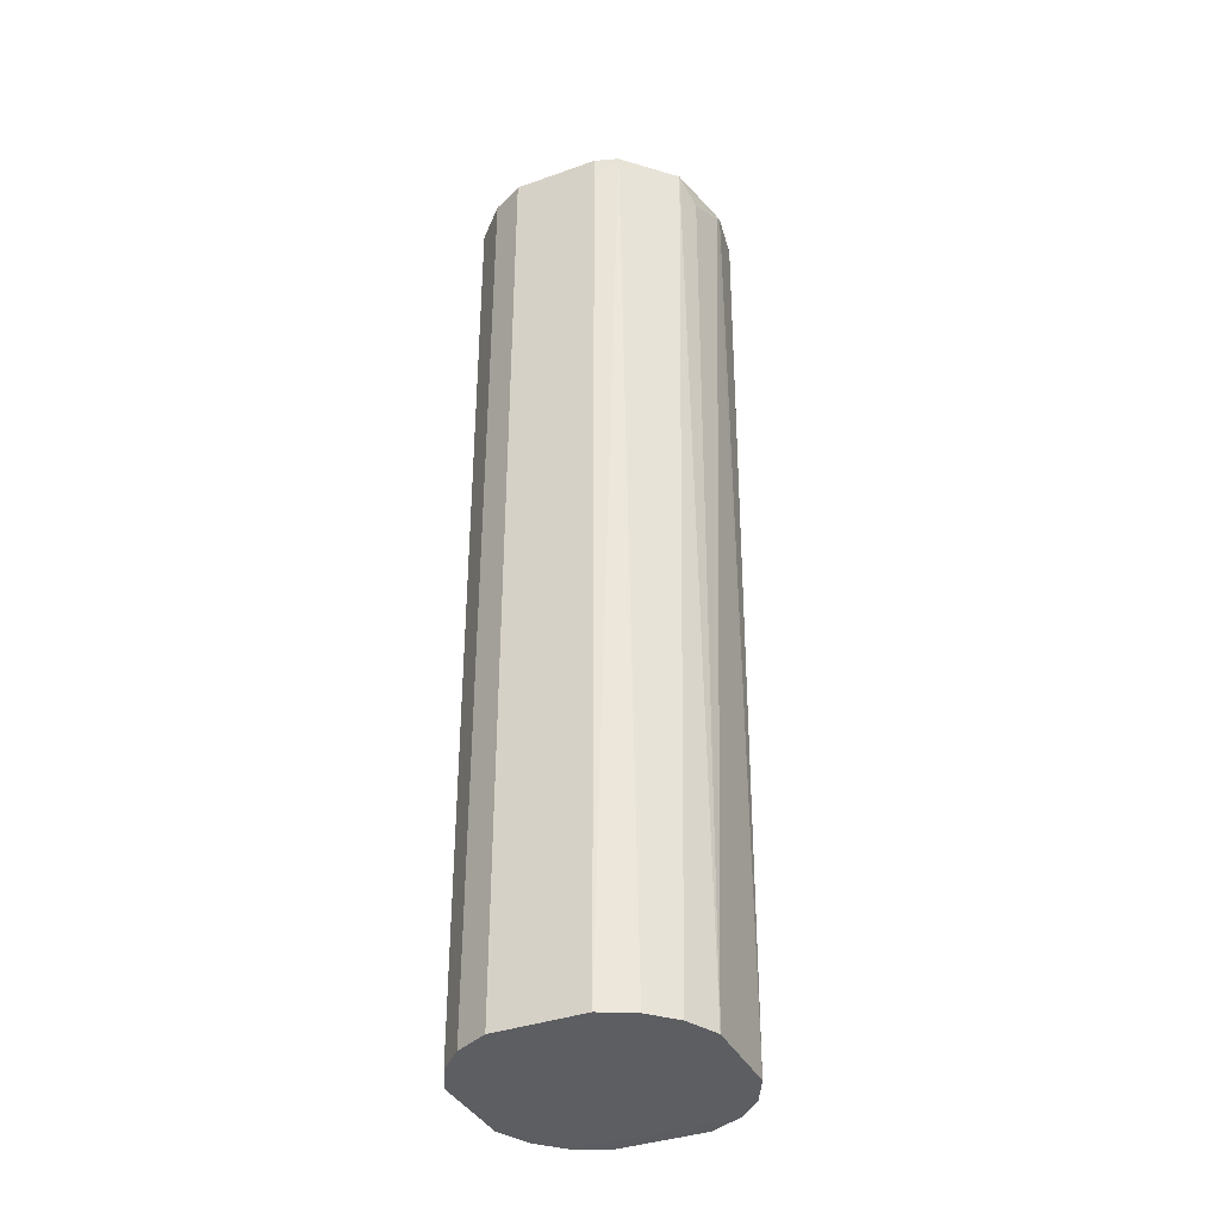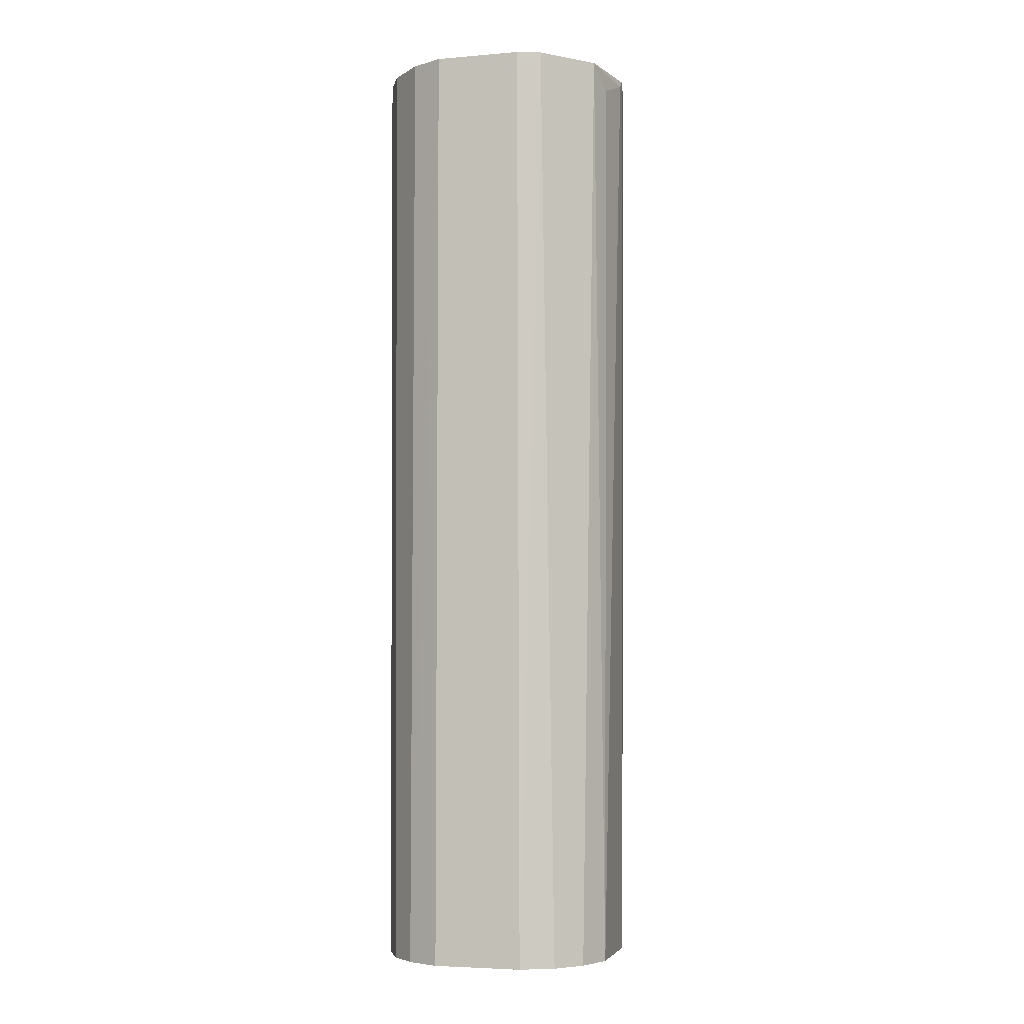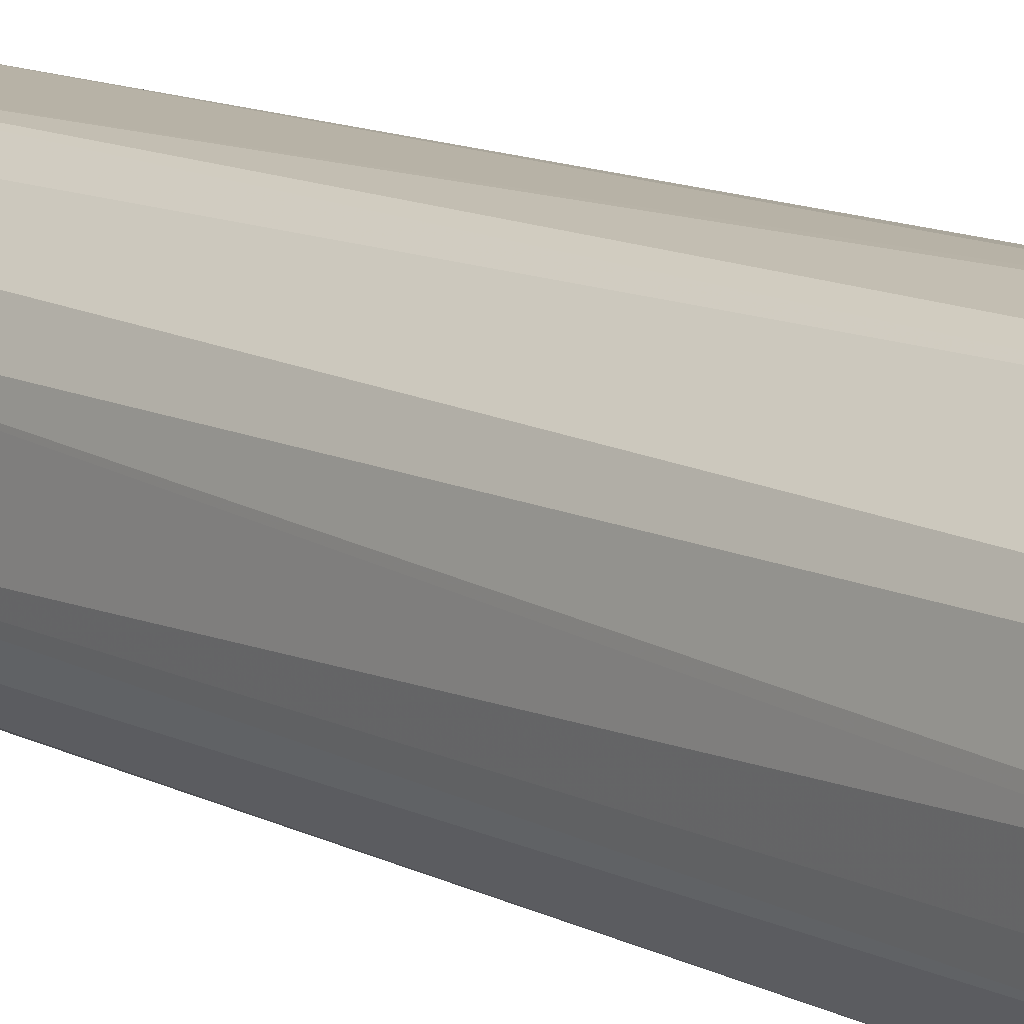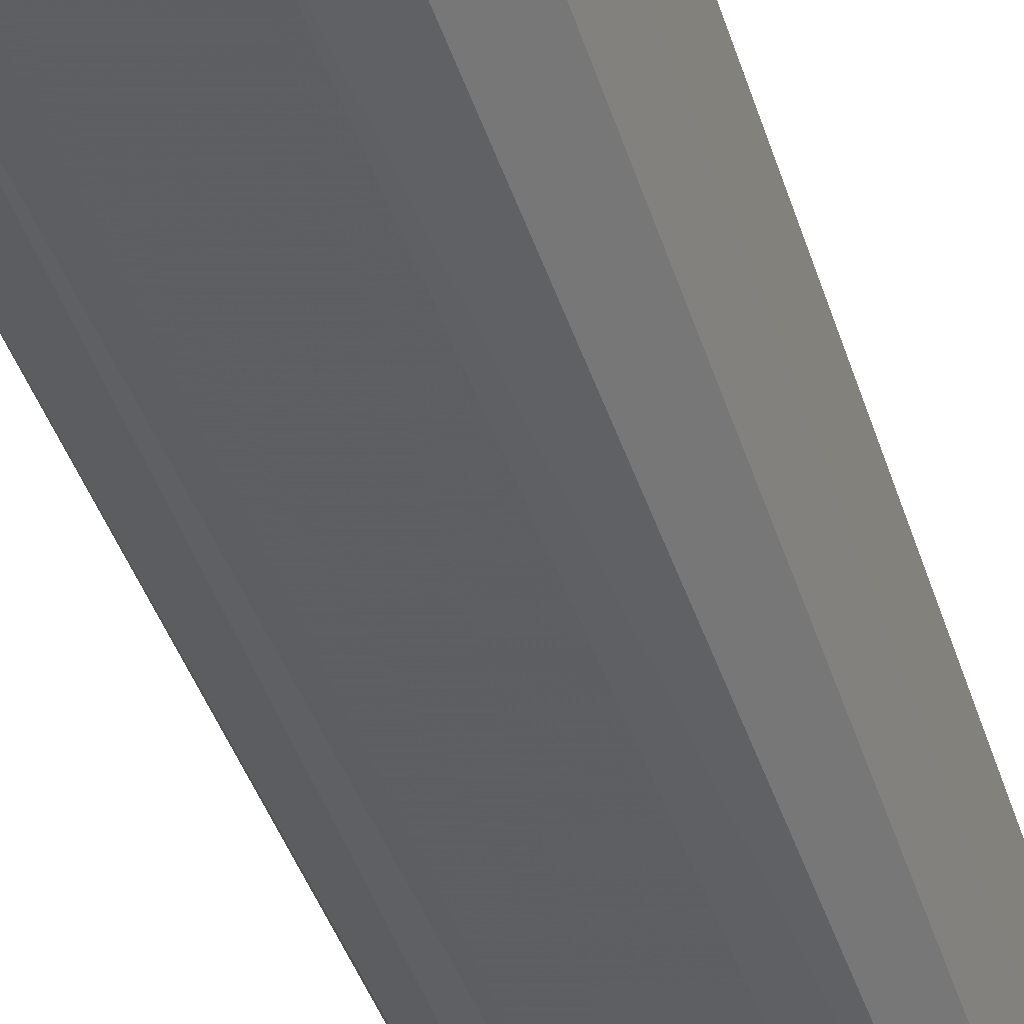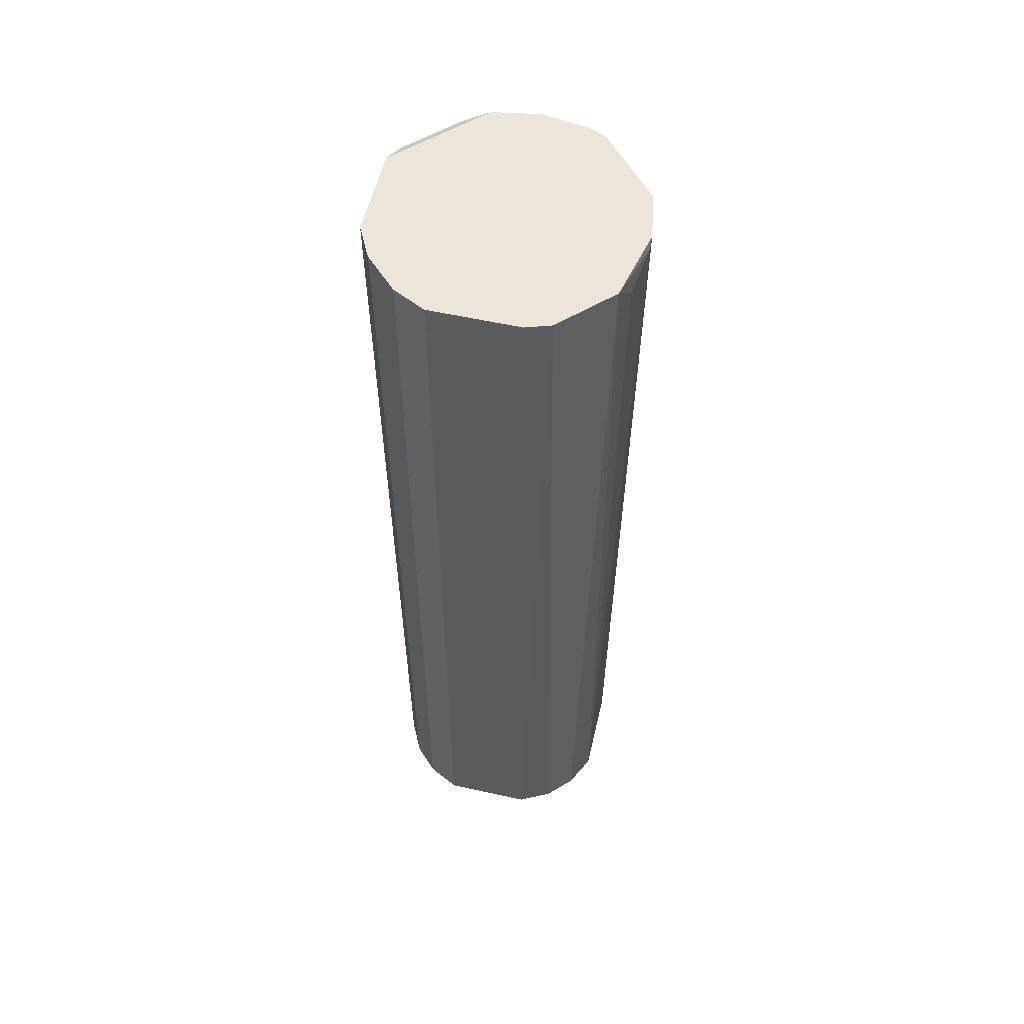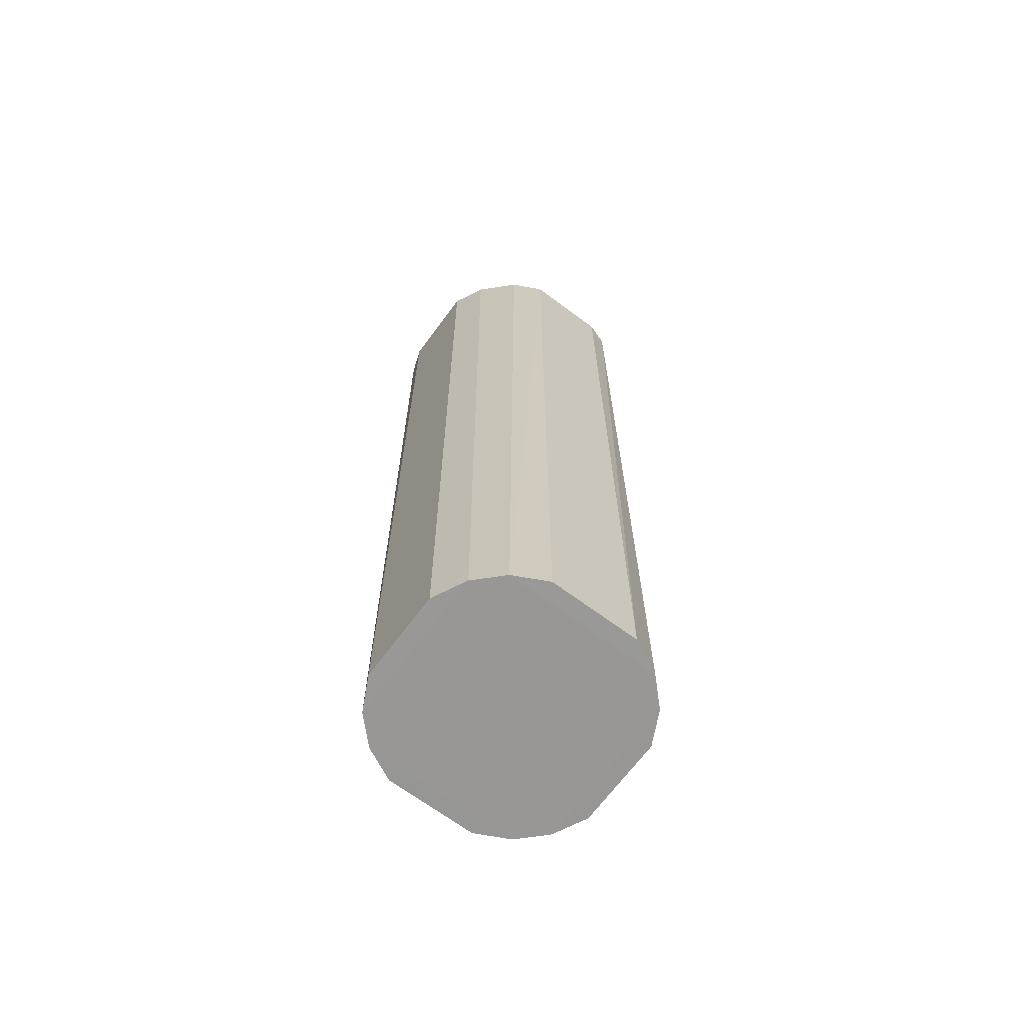
<metadata>
{"format":"obj","ext":"obj","renderer":"f3d","projection":"perspective","resolution":1024,"background":"white","views":[{"elev":-37.6,"azim":-65.7,"up":"+Y"},{"elev":-4.7,"azim":-75.0,"up":"+Y"},{"elev":13.1,"azim":138.1,"up":"+Z"},{"elev":-39.7,"azim":-163.7,"up":"+Z"},{"elev":56.2,"azim":-76.9,"up":"+Y"},{"elev":-68.3,"azim":-126.6,"up":"+Y"}]}
</metadata>
<code>
v 0.03172 0.4655 -0.05439
v 0.03172 0.4617 0.05419
v -0.0214 0.01665 -0.05616
v 0.001764 0.4693 0.06168
v 0.05582 0.01669 -0.02139
v -0.03685 0.01658 0.04813
v -0.05616 0.01665 -0.02139
v -0.0207 0.458 0.05793
v -0.0207 0.458 -0.05815
v -0.0207 0.4693 -0.05815
v -0.05616 0.01666 0.02107
v -0.05065 0.4693 -0.03566
v 0.02423 0.4693 0.05793
v 0.03653 0.01657 -0.04845
v -0.001978 0.4655 0.06168
v 0.03653 0.01661 0.04811
v 0.04812 0.01658 -0.03685
v 0.04812 0.01661 0.03652
v -0.05815 0.458 -0.02068
v -0.05815 0.458 0.02049
v -0.05815 0.4693 -0.02068
v -0.05815 0.4693 0.02049
v 0.02048 0.458 -0.05814
v 0.02048 0.4693 -0.05814
v 0.06168 0.4655 -0.001963
v 0.06168 0.4693 0.001767
v -0.0214 0.01668 0.05583
v 0.02107 0.0167 0.05582
v -0.03686 0.01655 -0.04845
v -0.03566 0.4693 -0.05064
v -0.04845 0.01657 0.03654
v -0.03193 0.4693 0.05419
v -0.04845 0.01655 -0.03686
v 0.05418 0.4655 -0.03193
v 0.05418 0.4693 0.03171
v 0.02107 0.01666 -0.05616
v 0.05794 0.4693 -0.02068
v 0.05794 0.4693 0.02423
v 0.05582 0.0167 0.02106
v -0.05439 0.4693 0.03171
f 9 24 23
f 13 4 28
f 4 13 40
f 40 13 26
f 40 26 12
f 12 26 10
f 26 13 35
f 40 12 21
f 4 40 32
f 6 28 27
f 32 6 27
f 36 1 14
f 1 34 14
f 3 36 29
f 36 14 29
f 10 26 24
f 34 1 24
f 7 11 20
f 11 40 20
f 28 6 16
f 6 18 16
f 12 10 30
f 29 12 30
f 11 7 33
f 12 29 33
f 29 6 33
f 40 11 31
f 32 40 31
f 6 32 31
f 11 33 31
f 33 6 31
f 18 6 17
f 34 5 17
f 14 34 17
f 5 39 17
f 39 18 17
f 6 29 17
f 29 14 17
f 13 28 2
f 35 13 2
f 18 35 2
f 28 16 2
f 16 18 2
f 26 35 38
f 35 18 38
f 39 26 38
f 18 39 38
f 5 34 37
f 24 26 37
f 34 24 37
f 32 27 8
f 39 5 25
f 26 39 25
f 5 37 25
f 37 26 25
f 28 4 15
f 4 32 15
f 27 28 15
f 32 8 15
f 8 27 15
f 36 3 9
f 3 29 9
f 10 24 9
f 30 10 9
f 29 30 9
f 40 21 22
f 20 40 22
f 21 20 22
f 21 12 19
f 7 20 19
f 20 21 19
f 33 7 19
f 12 33 19
f 1 36 23
f 24 1 23
f 36 9 23

</code>
